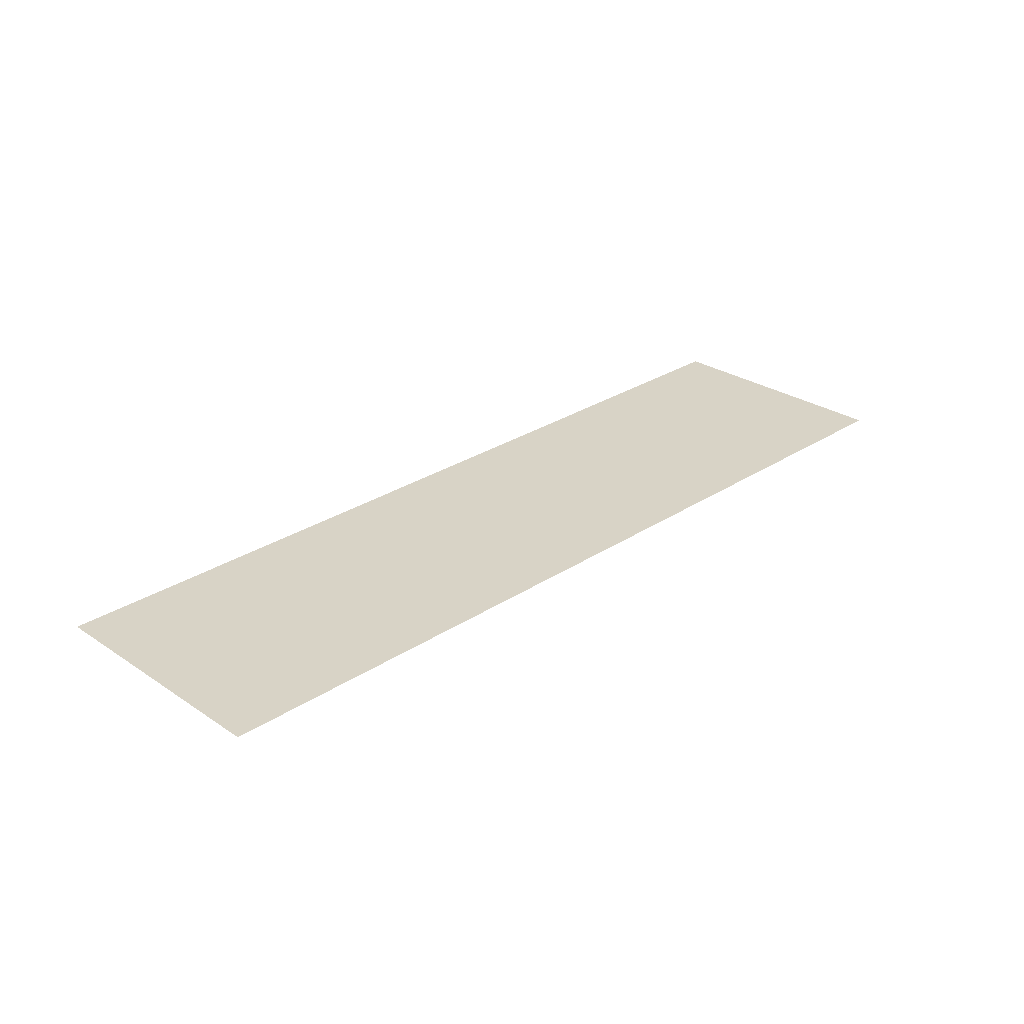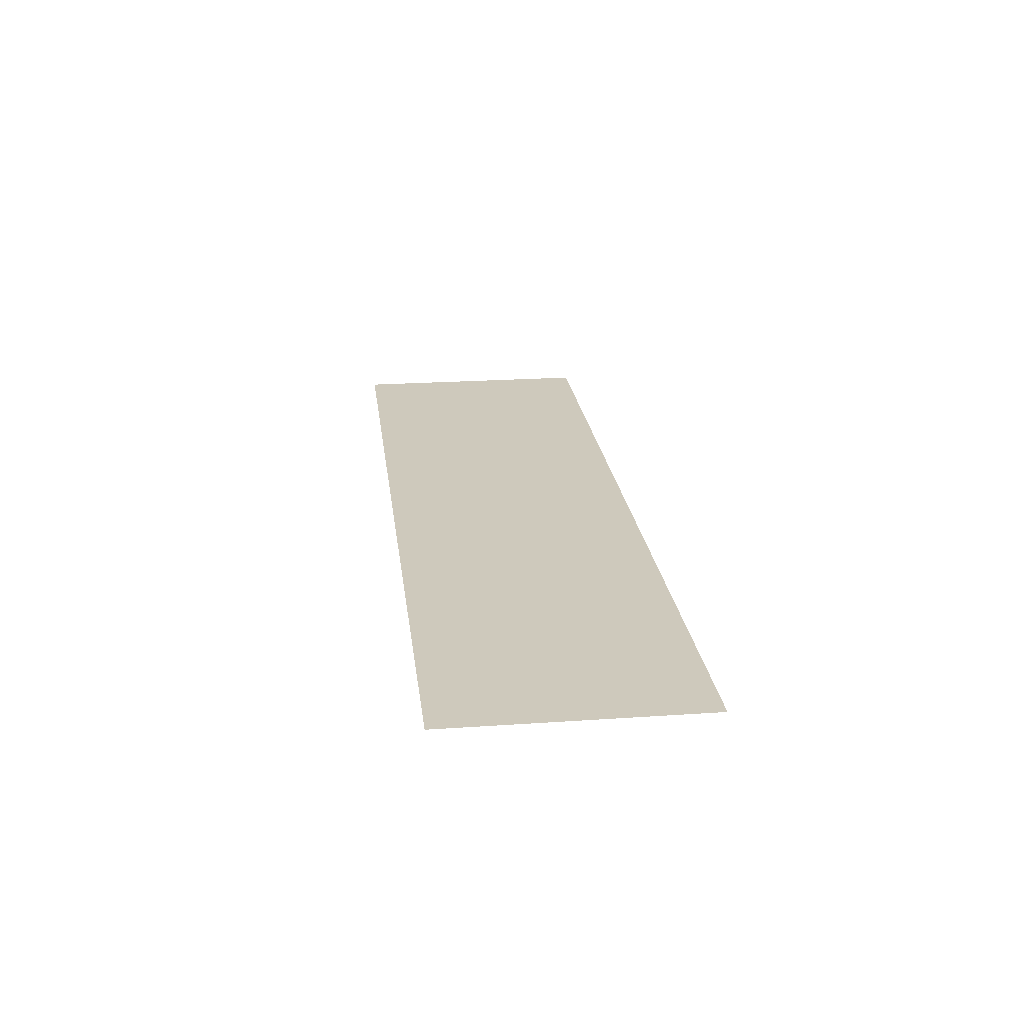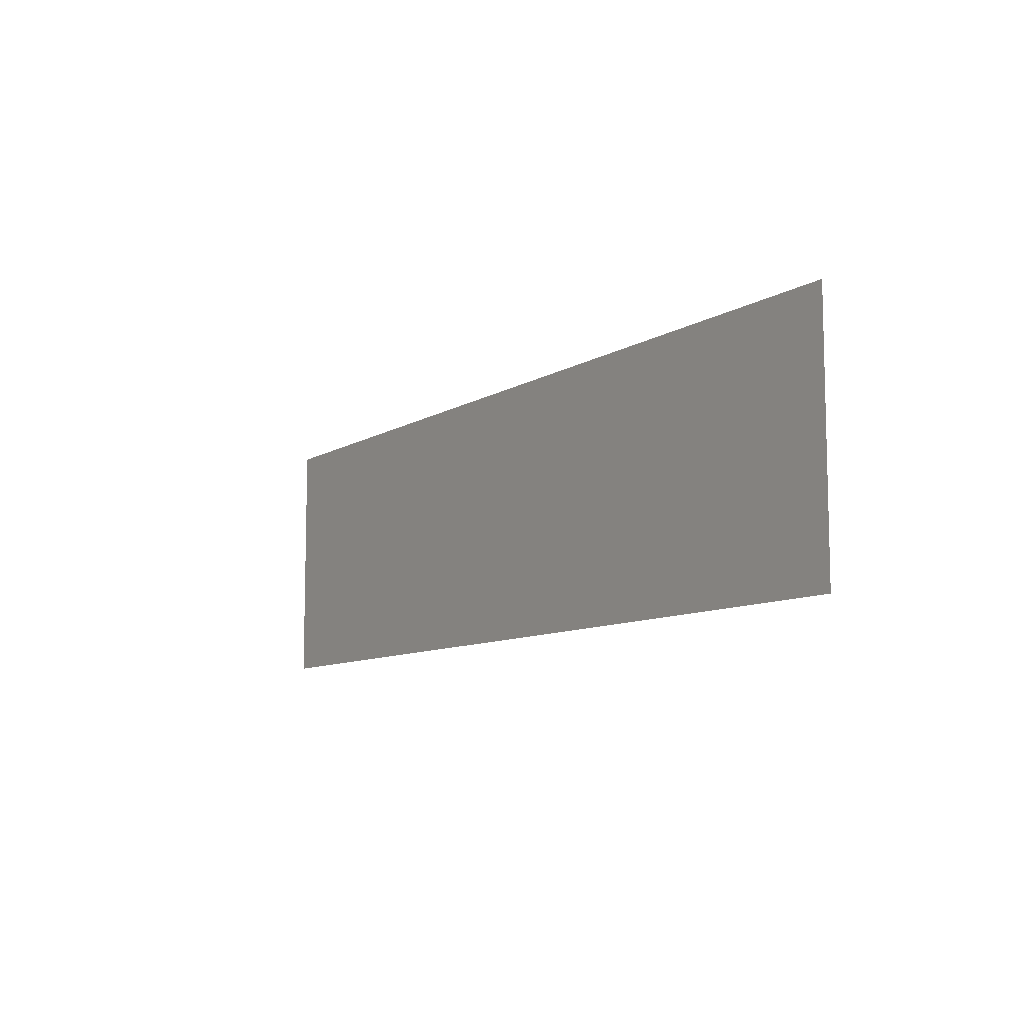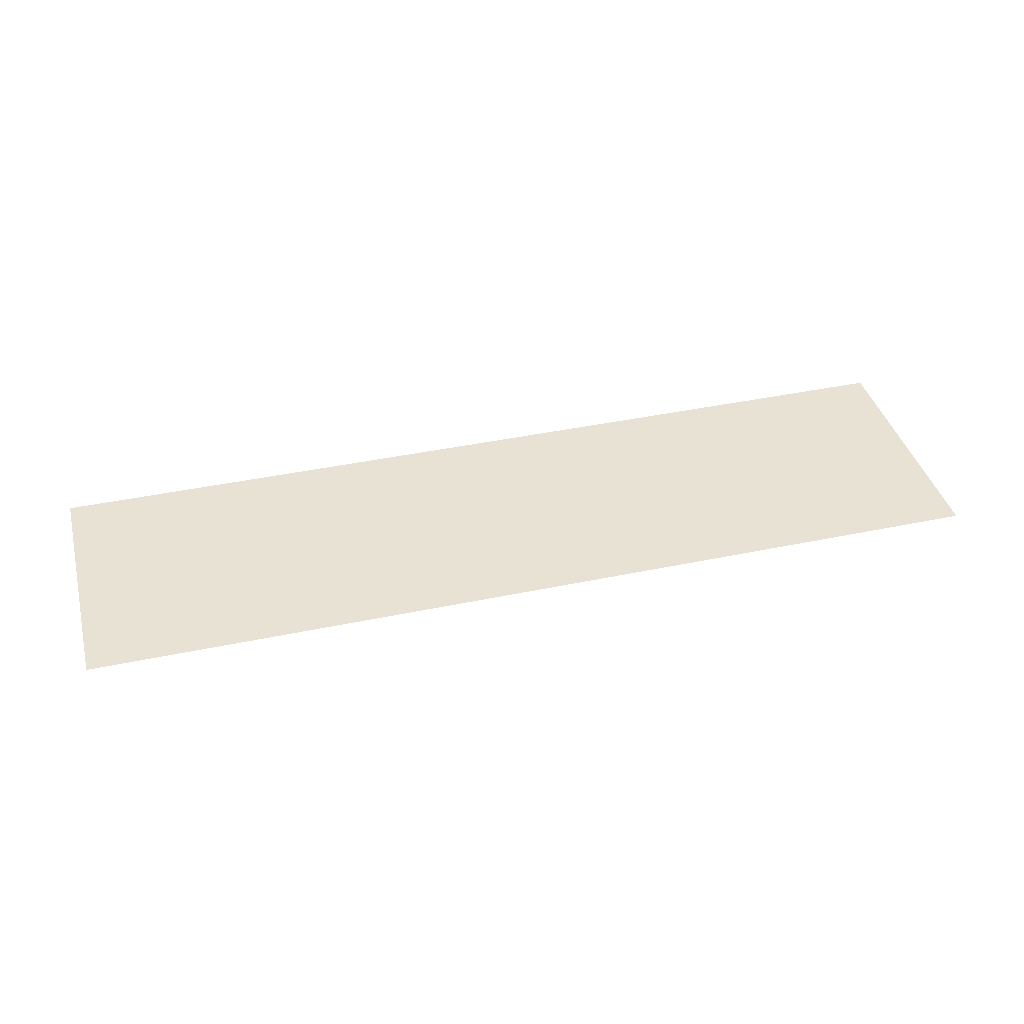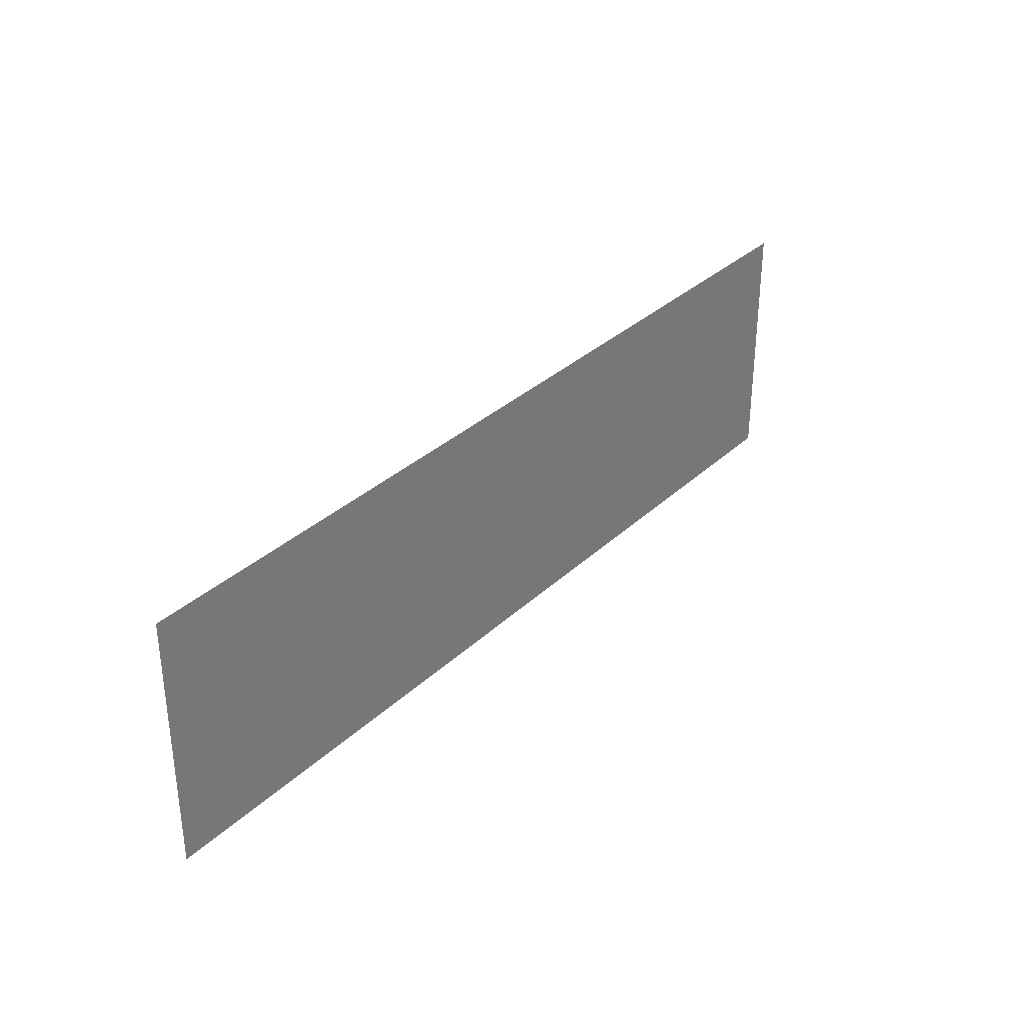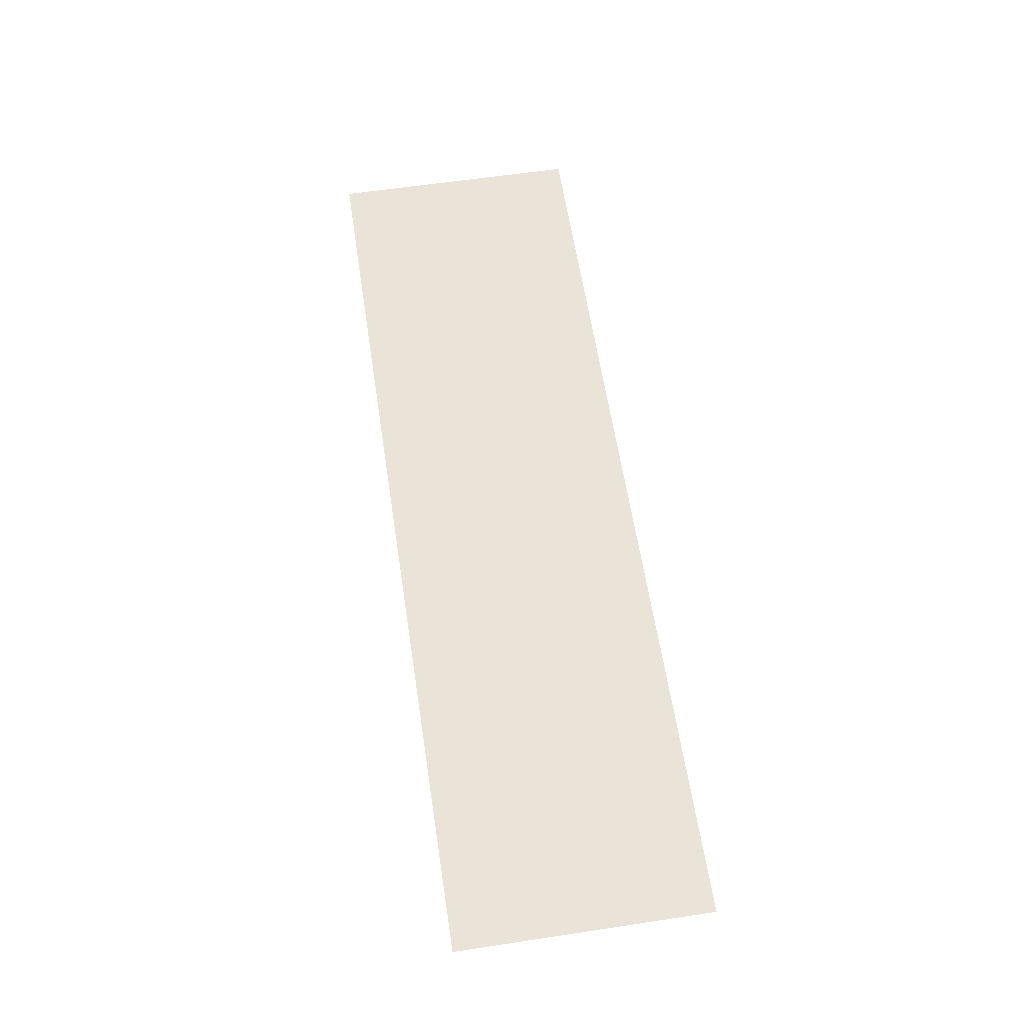
<metadata>
{"format":"obj","ext":"obj","renderer":"f3d","projection":"perspective","resolution":1024,"background":"white","views":[{"elev":28.0,"azim":-44.8,"up":"+Z"},{"elev":22.3,"azim":-96.8,"up":"+Z"},{"elev":-9.2,"azim":-122.8,"up":"+Y"},{"elev":39.7,"azim":-14.7,"up":"+Z"},{"elev":32.8,"azim":128.1,"up":"+Y"},{"elev":61.2,"azim":81.3,"up":"+Z"}]}
</metadata>
<code>
o Mesh_wall2
v 0 0 0
v 10.85 0 0
v 10.85 3 0
v 0 3 0
f 1 2 3 4

</code>
